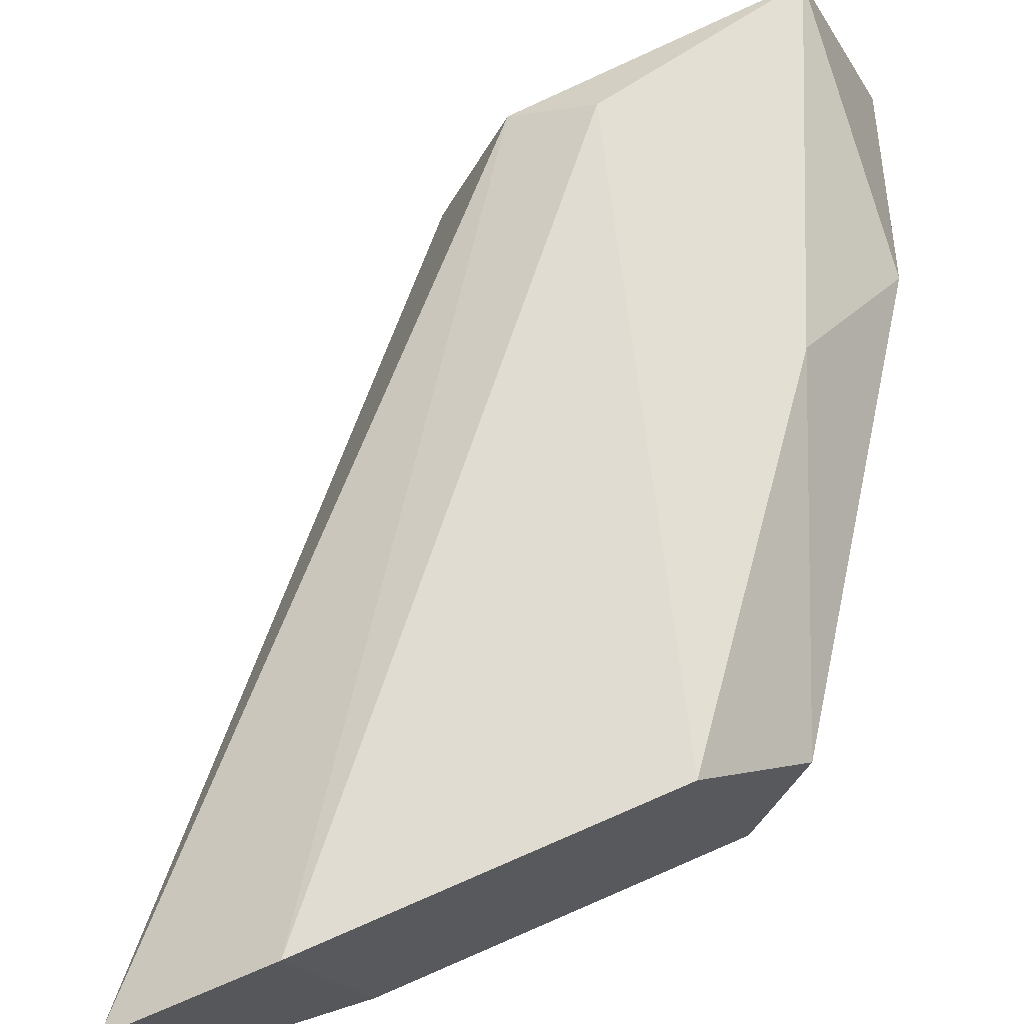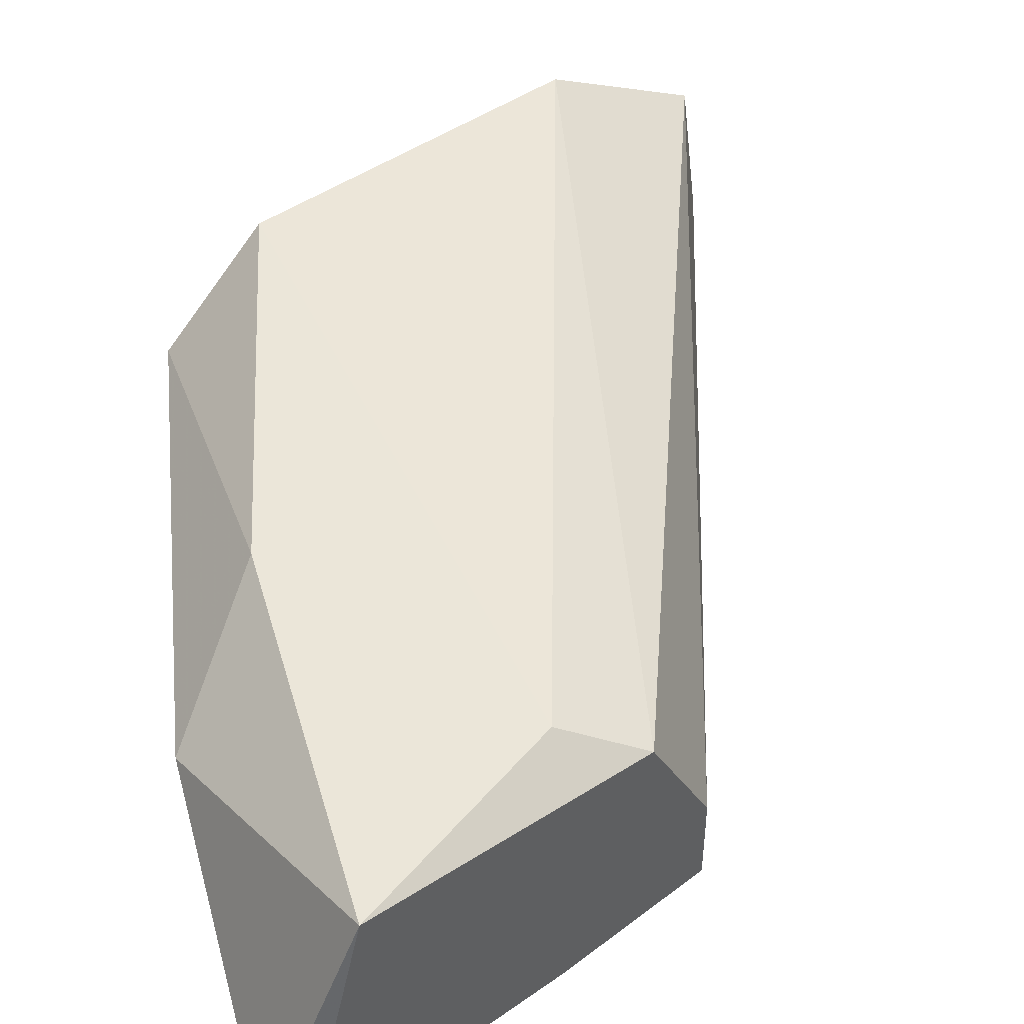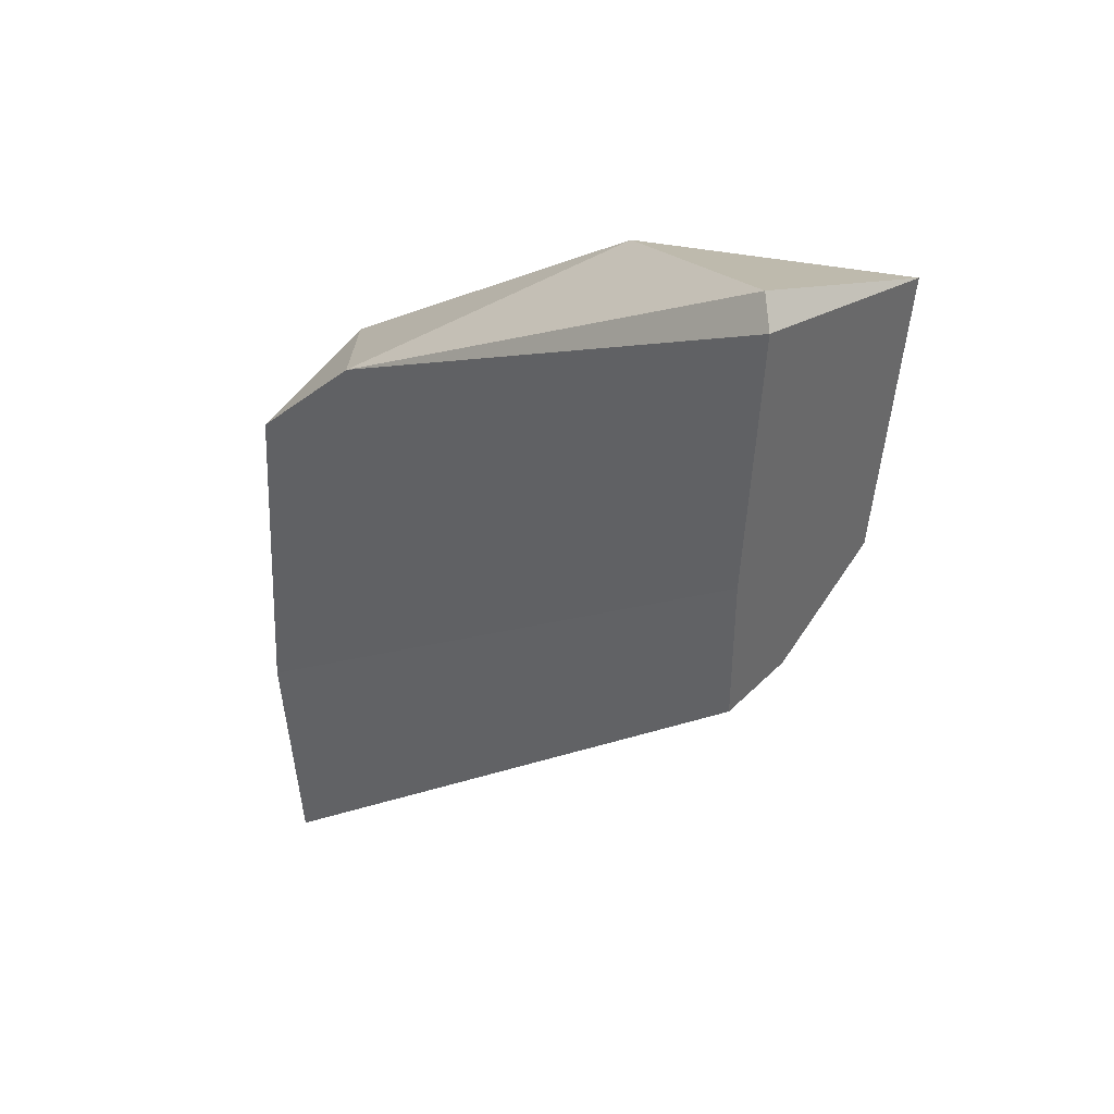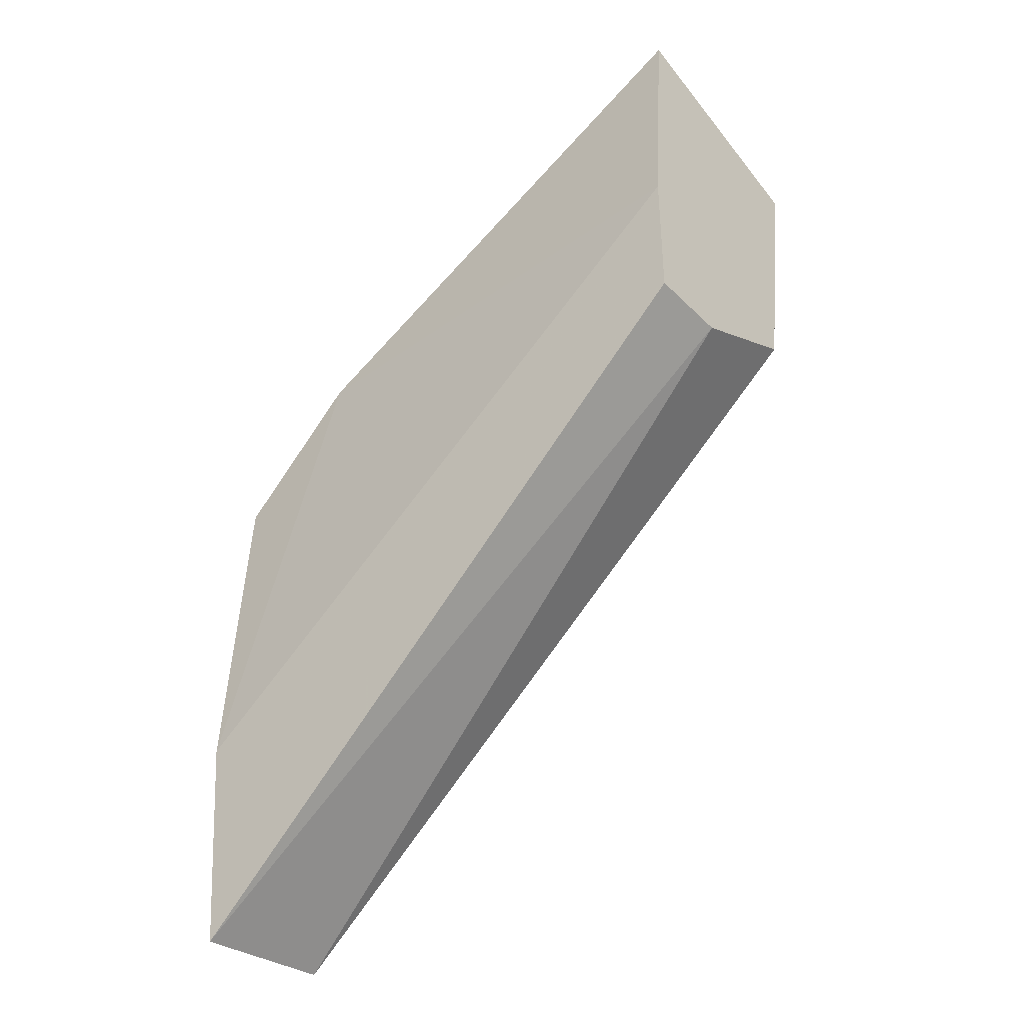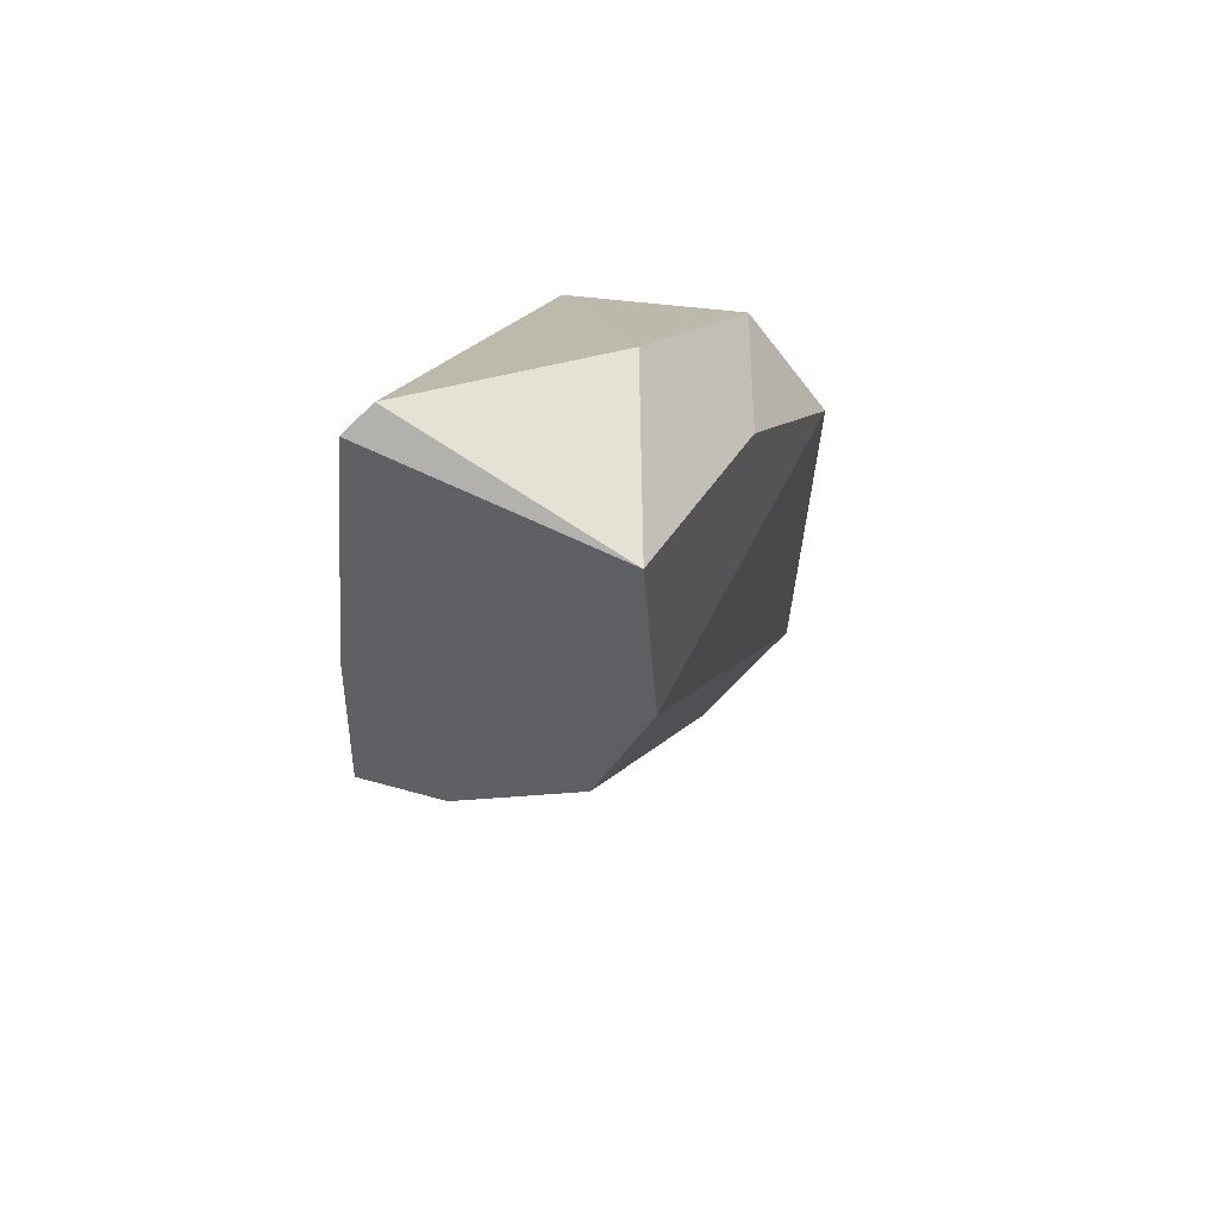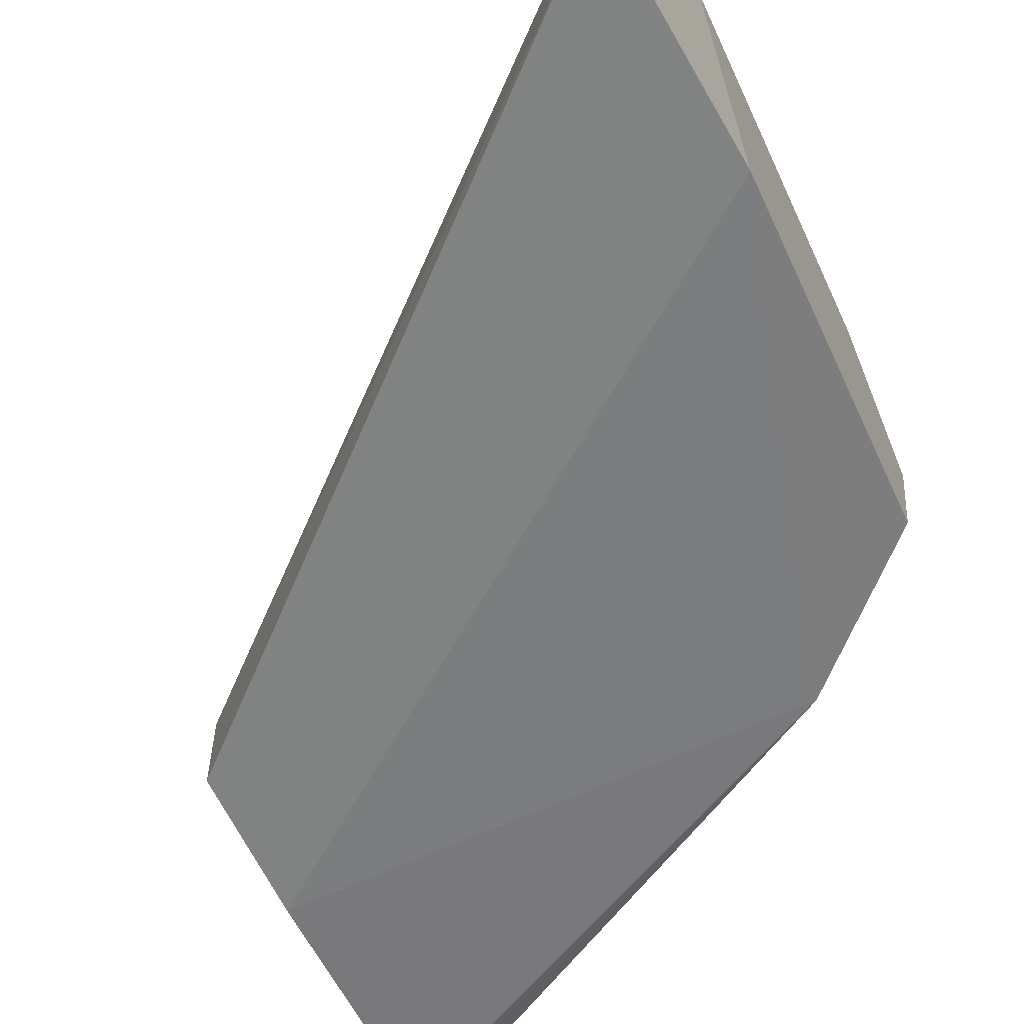
<metadata>
{"format":"obj","ext":"obj","renderer":"f3d","projection":"perspective","resolution":1024,"background":"white","views":[{"elev":67.0,"azim":66.9,"up":"+Z"},{"elev":47.8,"azim":-130.8,"up":"+Z"},{"elev":40.1,"azim":-140.5,"up":"+Y"},{"elev":-39.5,"azim":-140.6,"up":"+Y"},{"elev":47.3,"azim":-71.8,"up":"+Y"},{"elev":-60.6,"azim":24.4,"up":"+Z"}]}
</metadata>
<code>
v -0.01176 -0.0317 0.06351
v -0.01694 -0.03481 0.05937
v -0.007262 -0.0438 0.05937
v -0.008991 -0.03239 0.05971
v -0.006915 -0.04103 0.06317
v -0.01694 -0.02928 0.06351
v -0.0166 -0.02789 0.06006
v -0.01694 -0.03377 0.06282
v -0.006915 -0.03377 0.06213
v -0.007262 -0.04345 0.06178
v -0.006915 -0.03446 0.05971
v -0.01279 -0.02962 0.06213
v -0.006915 -0.0355 0.06351
v -0.01625 -0.03273 0.06351
v -0.01694 -0.03239 0.05937
v -0.006915 -0.03999 0.05937
v -0.01694 -0.03481 0.06075
v -0.01694 -0.02824 0.05971
f 3 15 16
f 3 2 15
f 2 6 15
f 5 3 16
f 4 11 16
f 11 5 16
f 15 4 16
f 6 7 18
f 8 2 17
f 3 10 17
f 15 6 18
f 10 8 17
f 7 4 18
f 5 13 14
f 2 3 17
f 13 6 14
f 5 8 10
f 8 5 14
f 6 8 14
f 4 15 18
f 3 5 10
f 4 9 11
f 9 5 11
f 6 1 12
f 6 2 8
f 7 6 12
f 9 4 12
f 1 9 12
f 1 6 13
f 9 1 13
f 4 7 12
f 5 9 13

</code>
